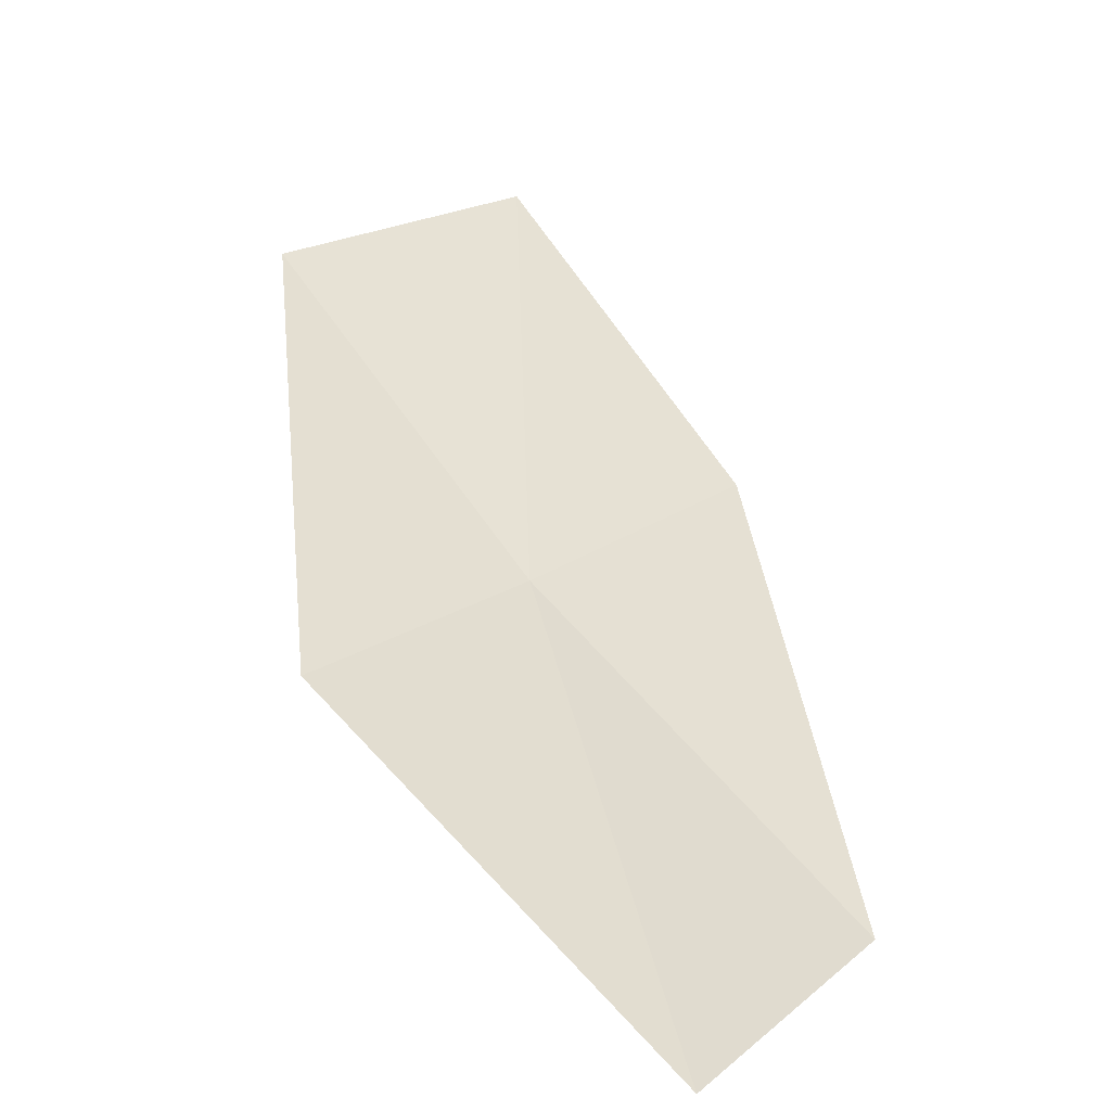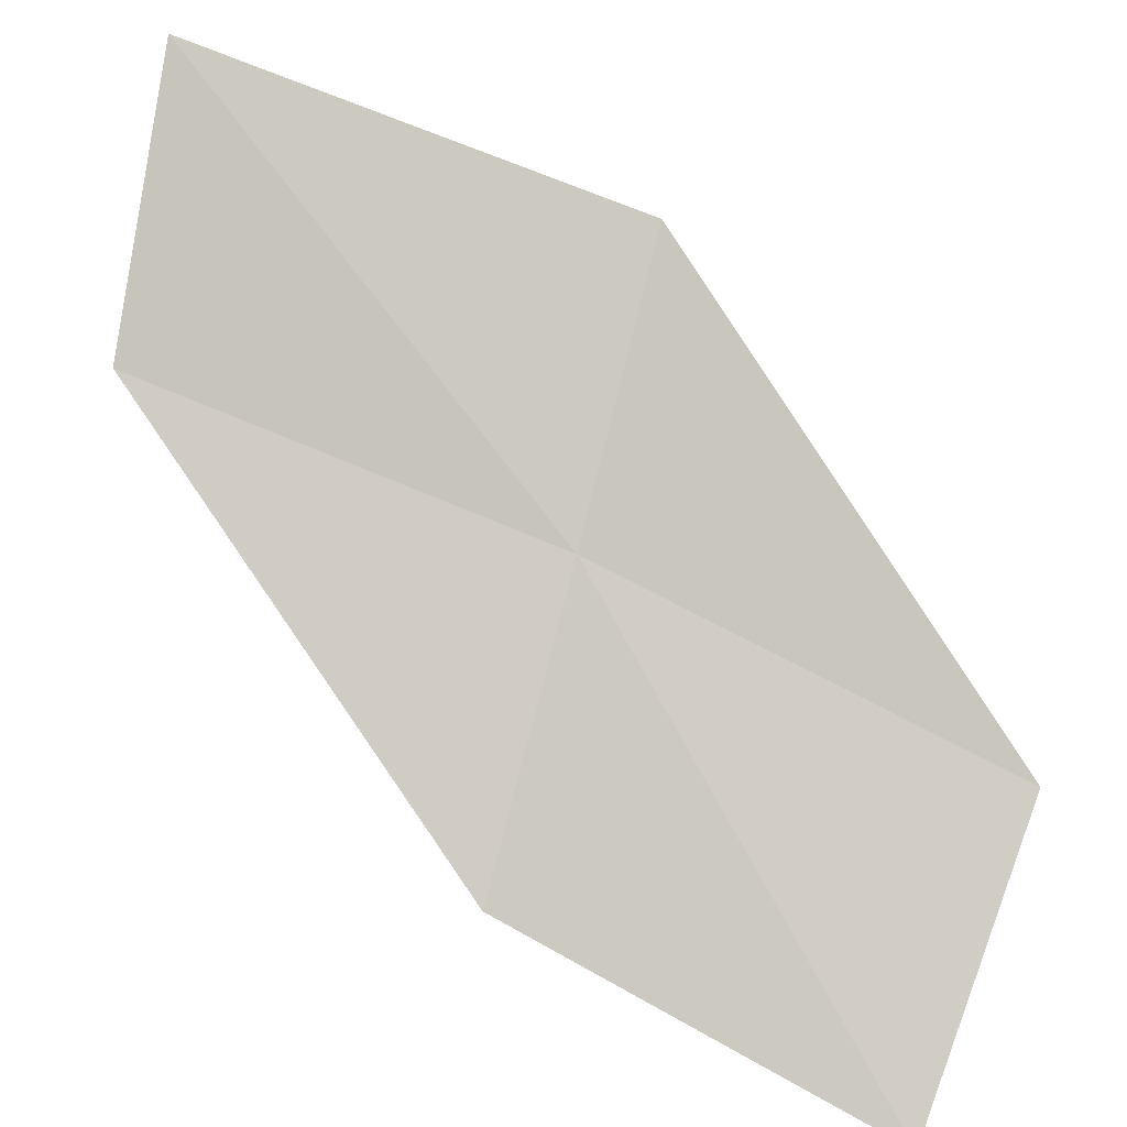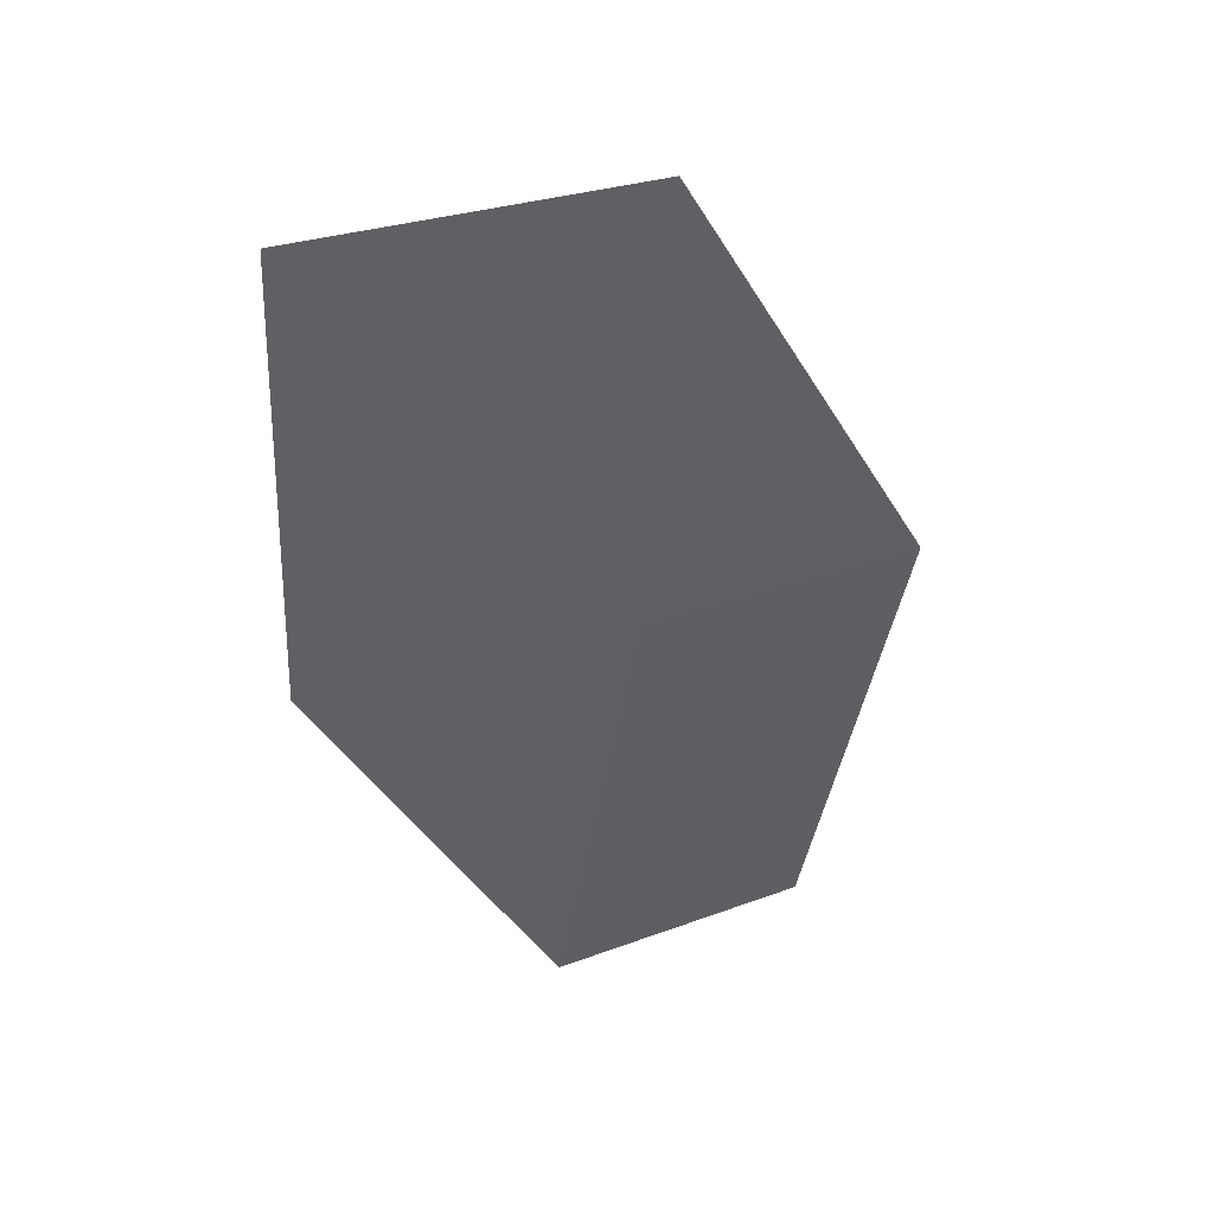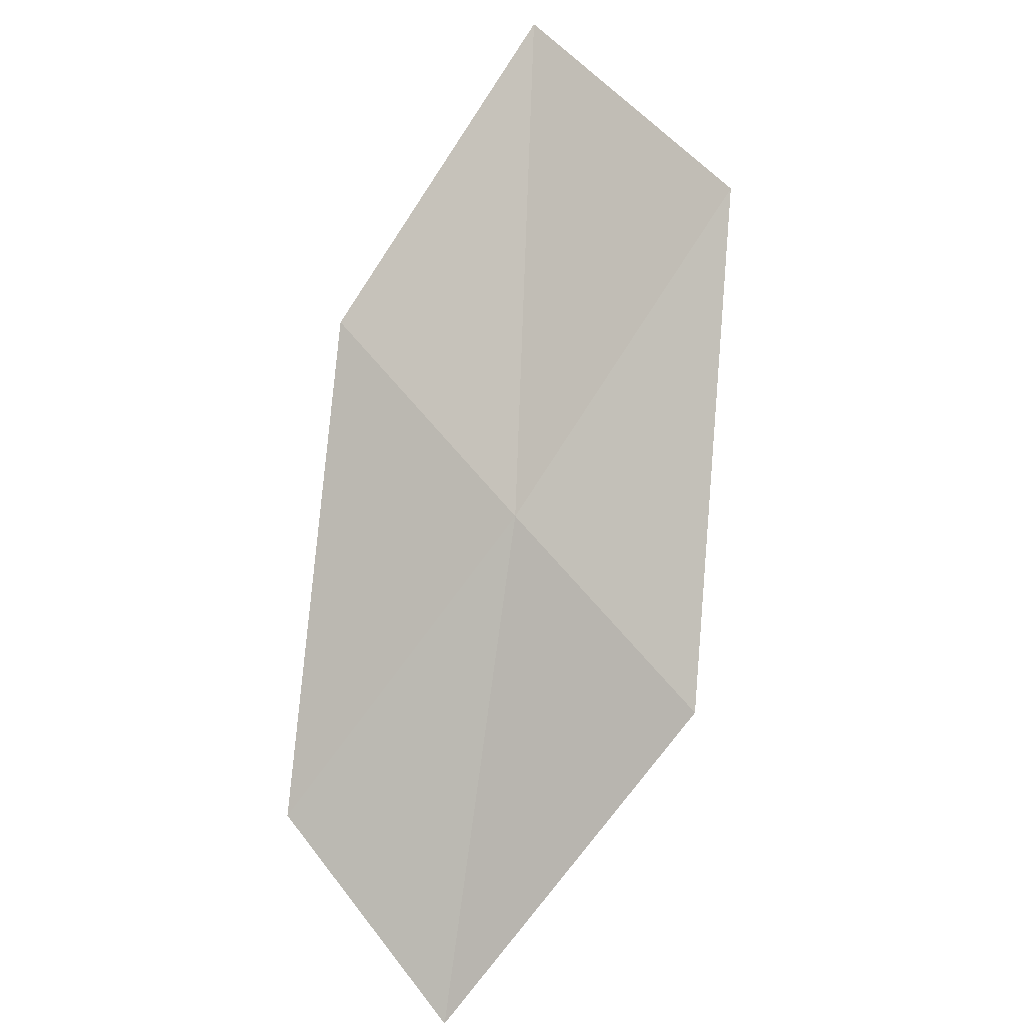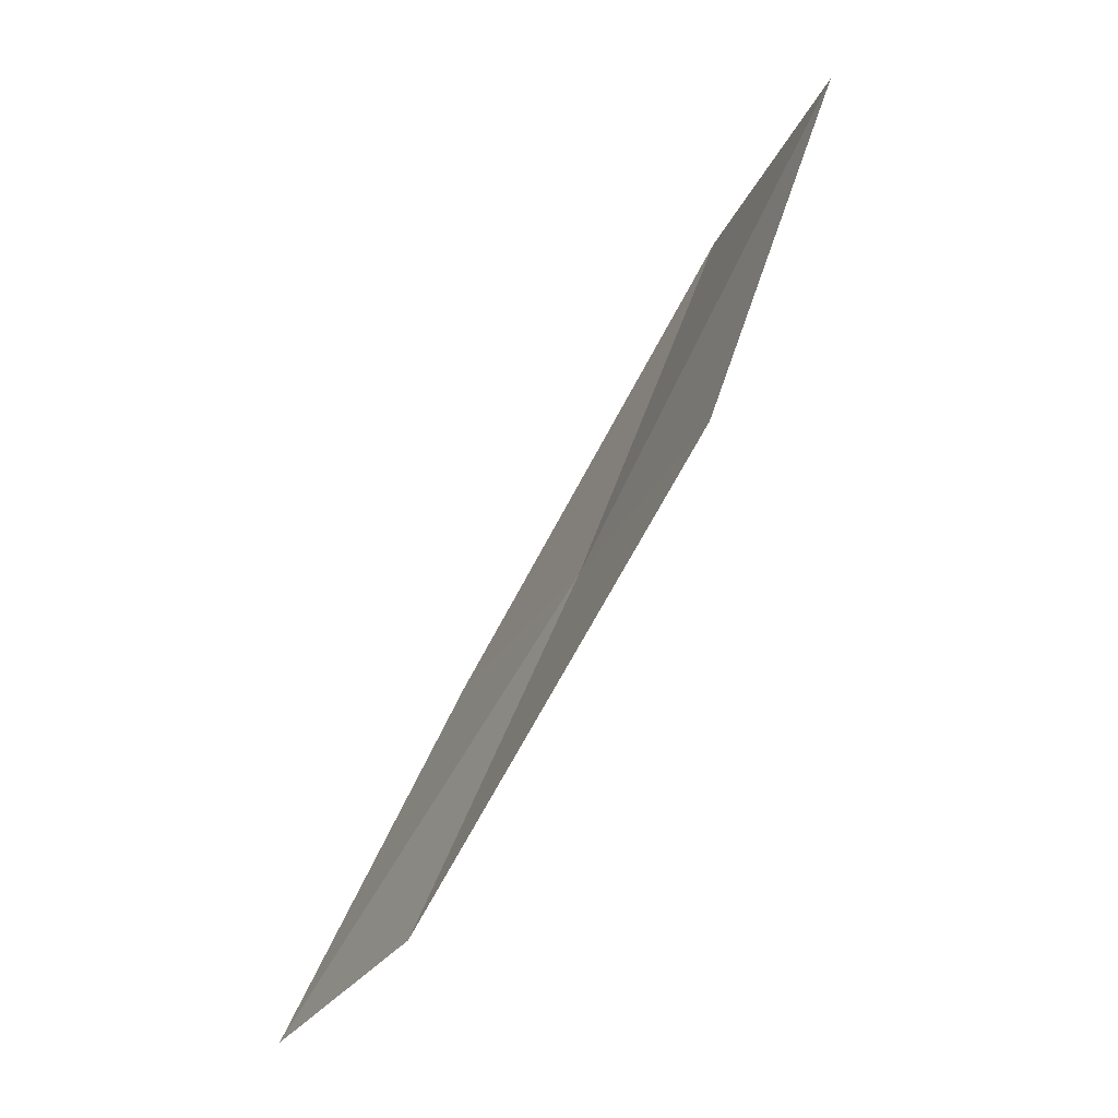
<metadata>
{"format":"obj","ext":"obj","renderer":"f3d","projection":"perspective","resolution":1024,"background":"white","views":[{"elev":63.9,"azim":17.4,"up":"+Z"},{"elev":49.5,"azim":168.2,"up":"+Z"},{"elev":-52.0,"azim":-133.0,"up":"+Z"},{"elev":-34.7,"azim":-144.9,"up":"+Y"},{"elev":22.2,"azim":107.6,"up":"+Y"}]}
</metadata>
<code>
v -10.59 -18.96 4.181
v -12.26 -17.56 3.9
v -11.47 -16.44 3.117
v -9.941 -17.8 3.33
v -11.19 -20.02 5.059
v -8.759 -20.19 4.477
v -9.229 -21.27 5.415
f 1 3 2
f 1 4 3
f 1 2 5
f 1 6 4
f 1 5 7
f 1 7 6

</code>
